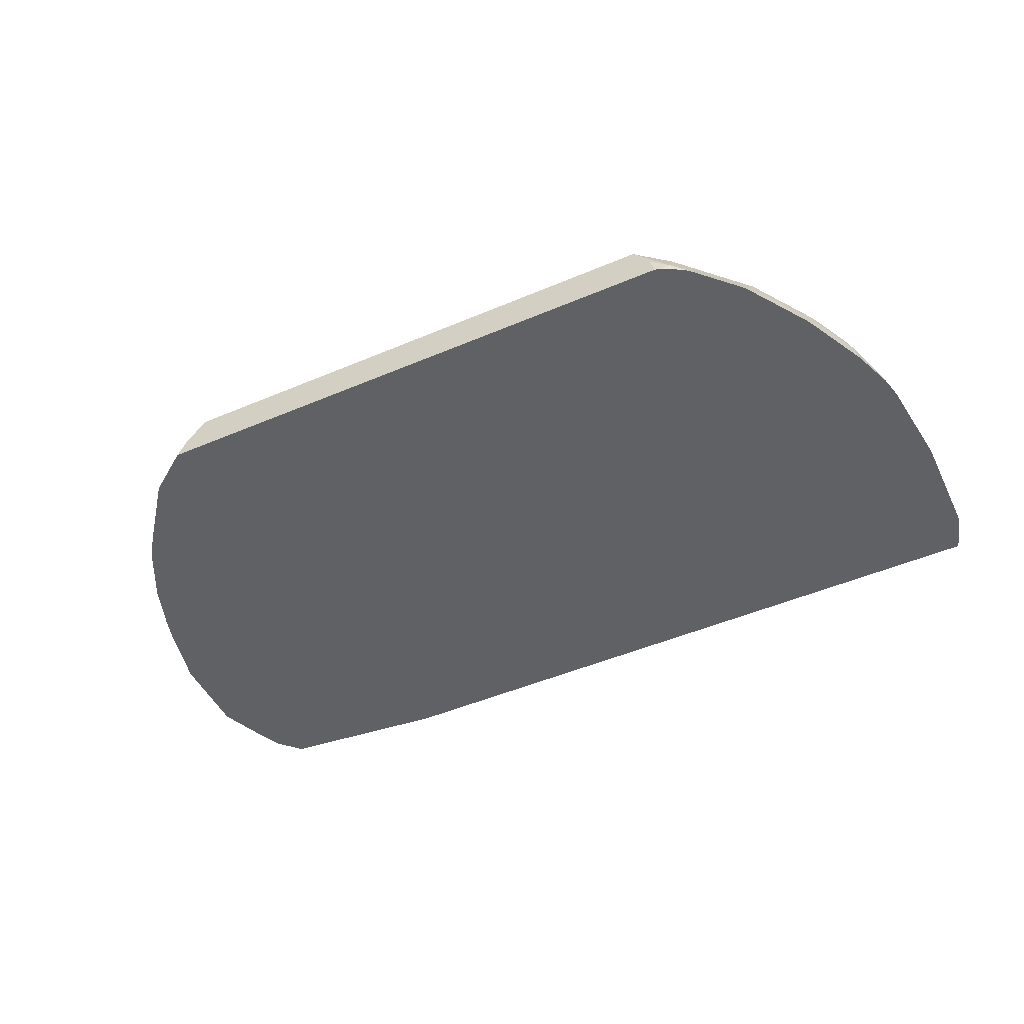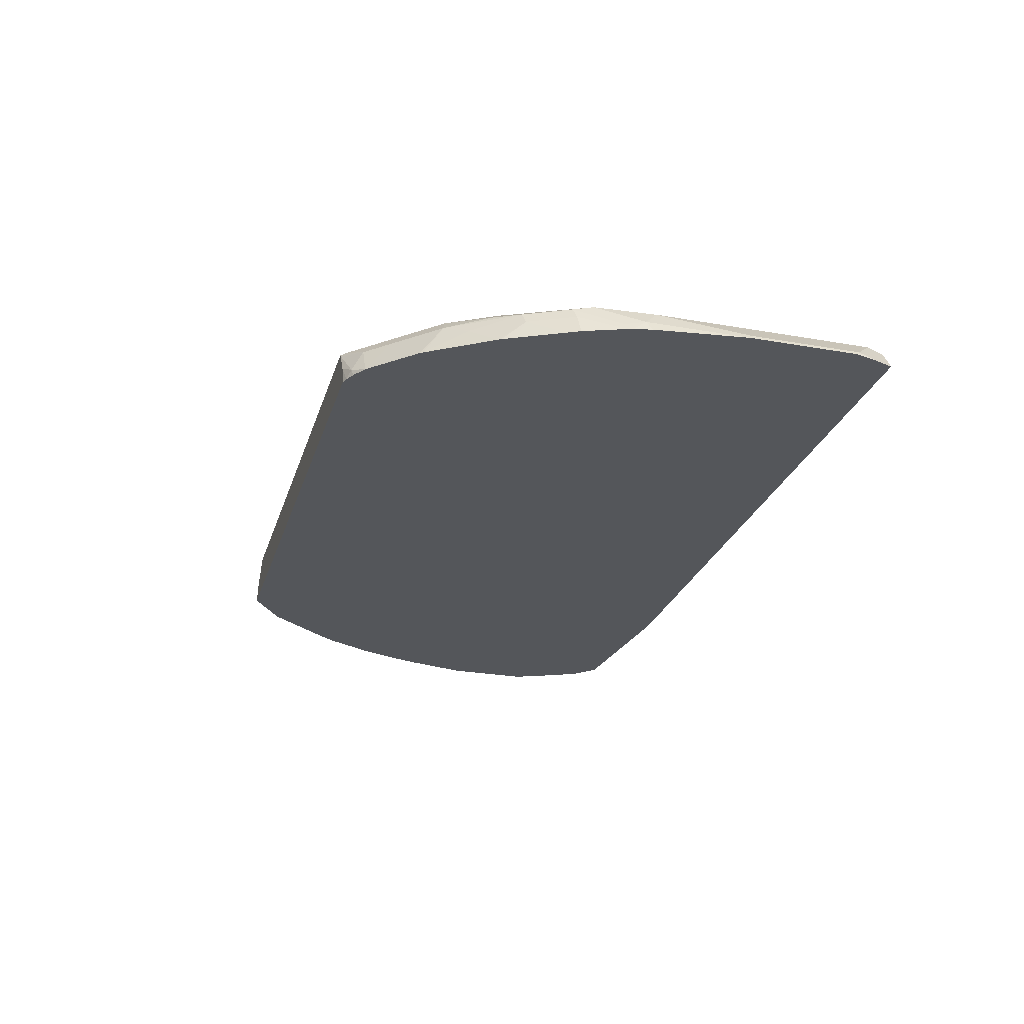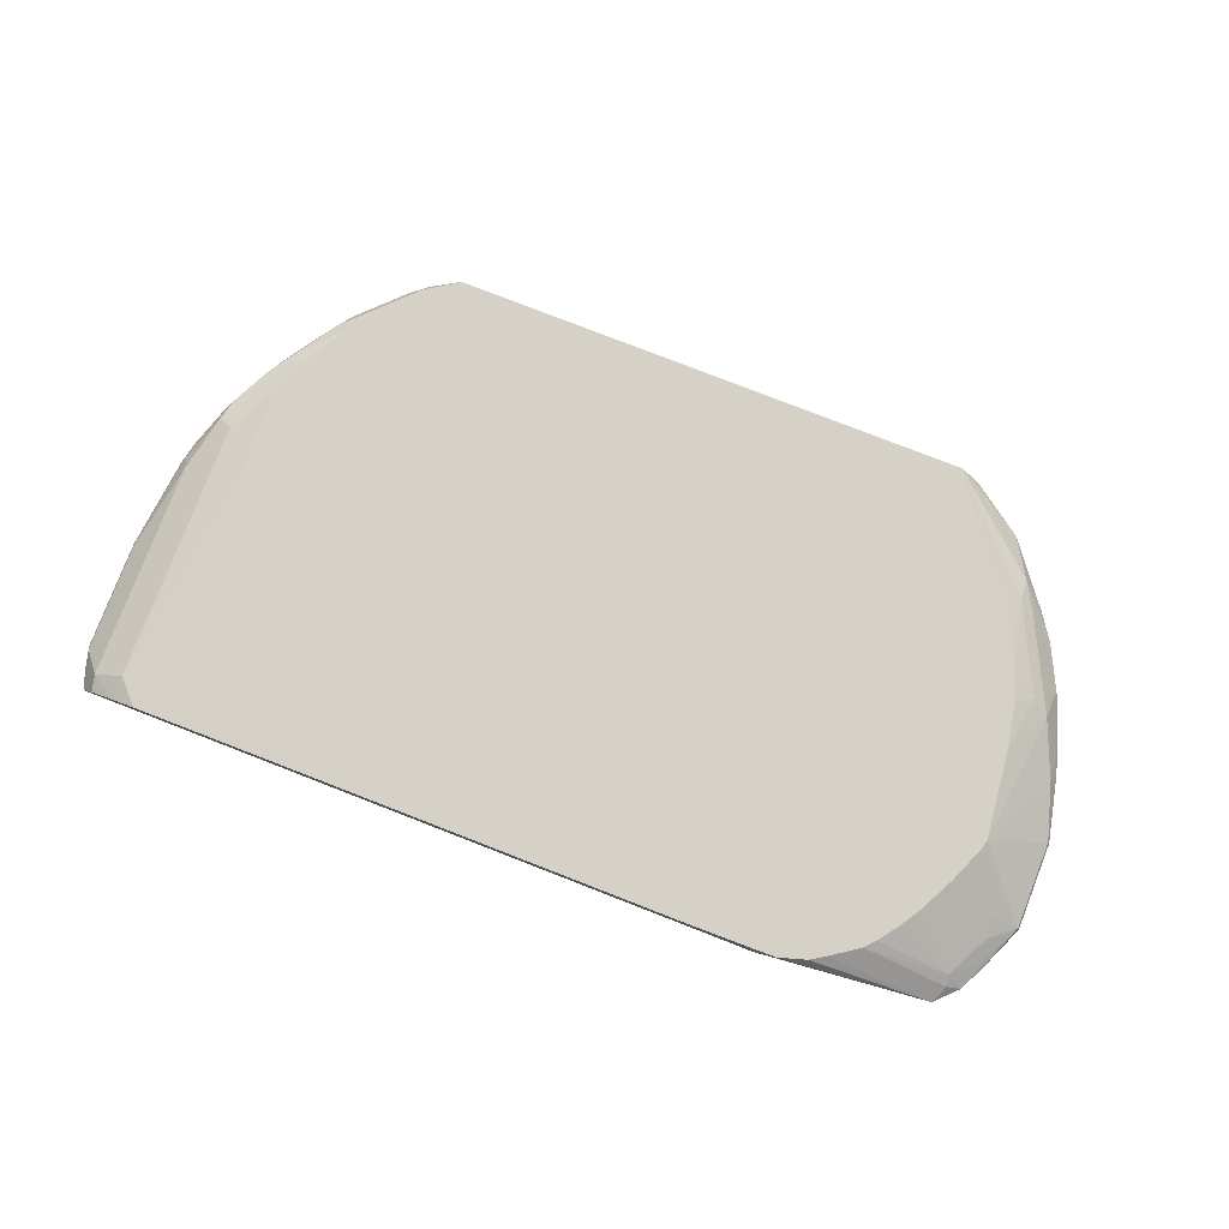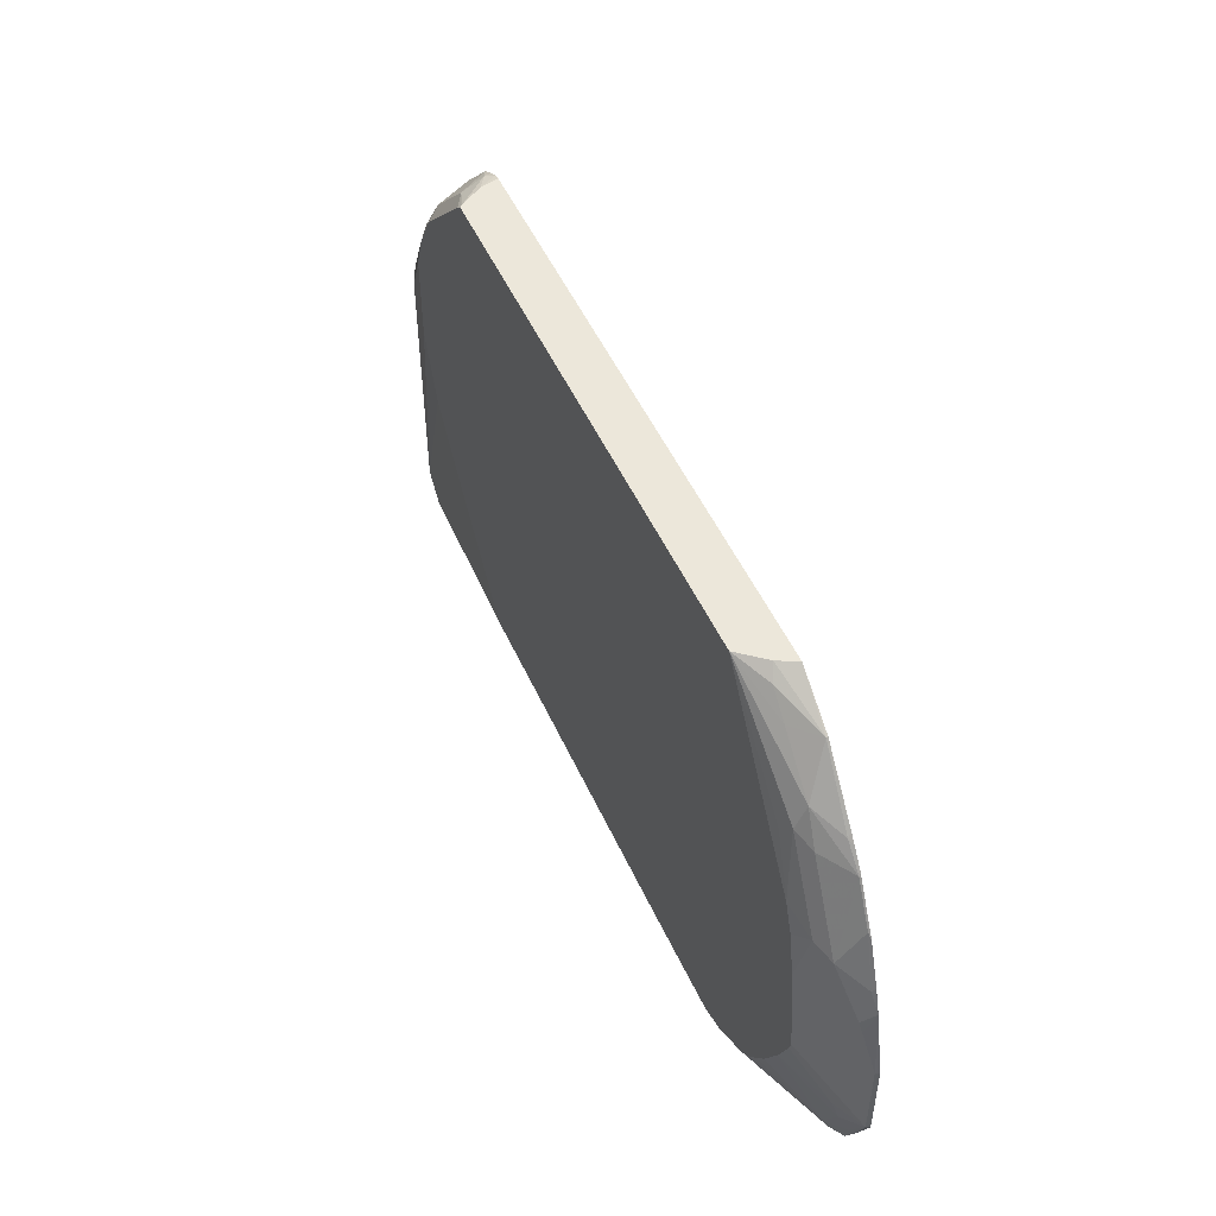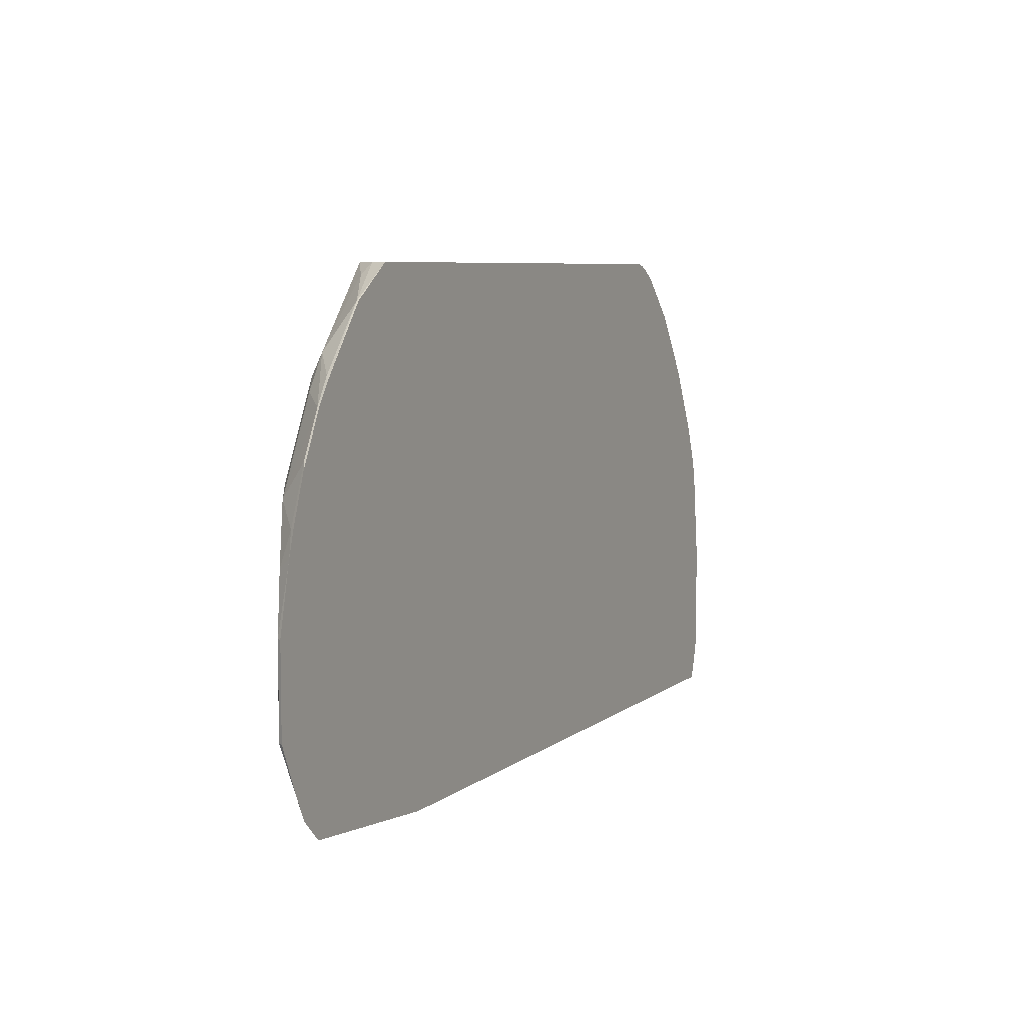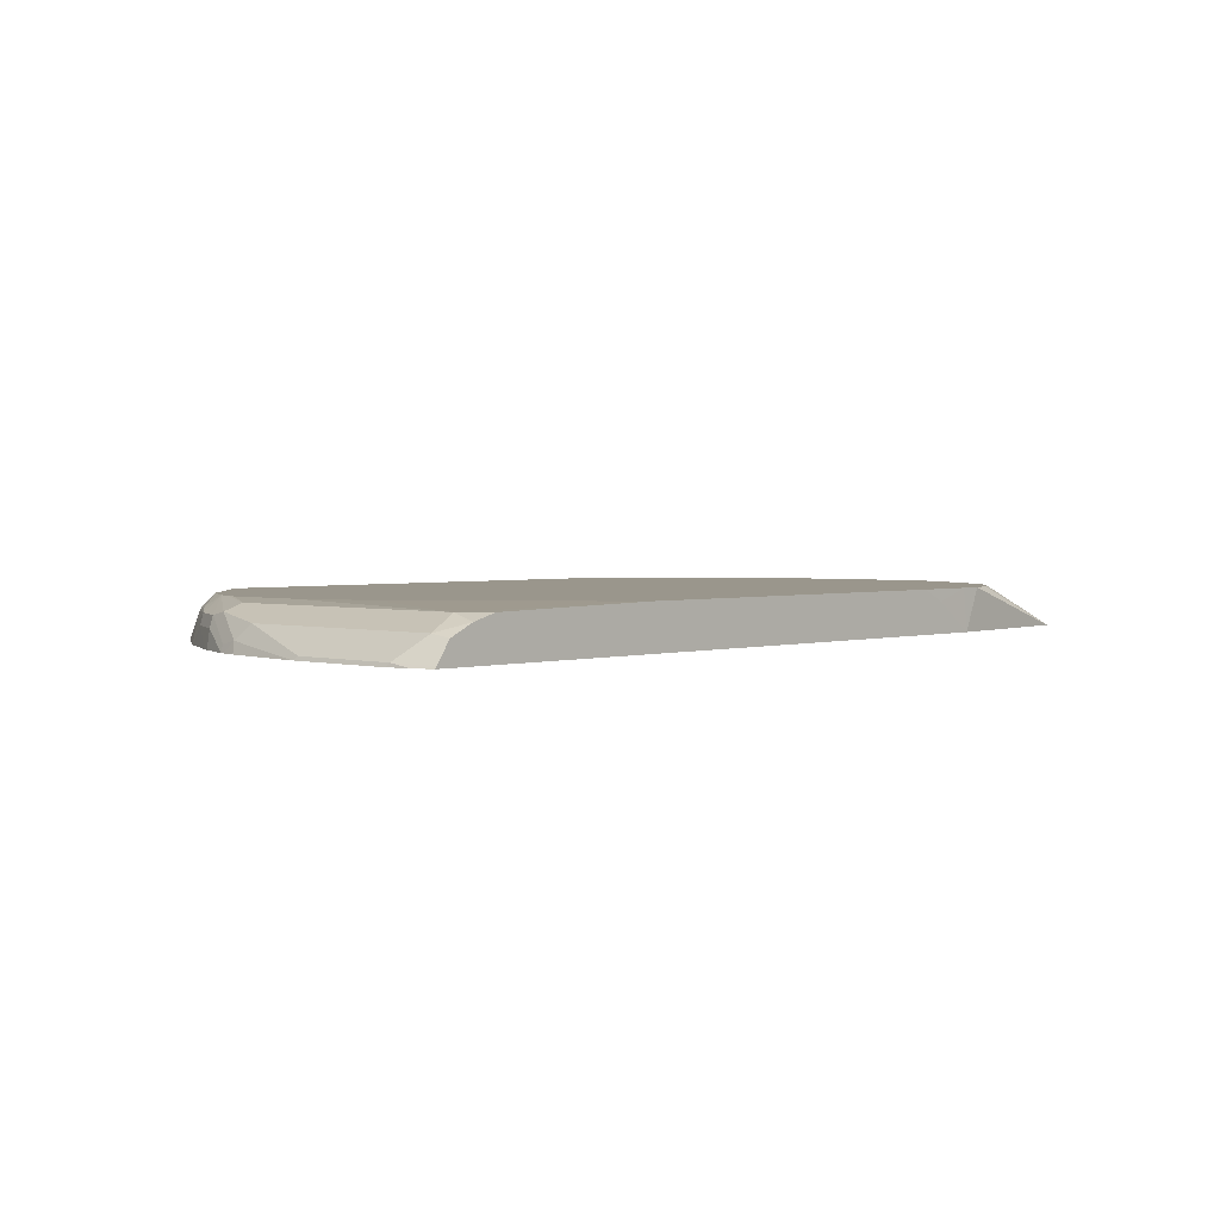
<metadata>
{"format":"obj","ext":"obj","renderer":"f3d","projection":"perspective","resolution":1024,"background":"white","views":[{"elev":-48.8,"azim":25.3,"up":"+Y"},{"elev":-25.7,"azim":74.2,"up":"+Y"},{"elev":79.6,"azim":-158.8,"up":"+Y"},{"elev":50.3,"azim":-113.8,"up":"+Z"},{"elev":6.8,"azim":-63.6,"up":"+Z"},{"elev":2.5,"azim":133.3,"up":"+Y"}]}
</metadata>
<code>
v 0.3836 -0.07052 -0.2411
v 0.3824 -0.06856 -0.2411
v 0.3894 -0.07052 -0.2238
v -0.2017 -0.07052 -0.2411
v 0.3925 -0.06746 -0.2085
v 0.3713 -0.0519 -0.2411
v 0.394 -0.07052 -0.2054
v -0.348 -0.07052 -0.2268
v -0.218 -0.03403 -0.2402
v -0.1982 -0.03403 -0.2405
v -0.2003 -0.06947 -0.2411
v 0.3741 -0.04907 -0.2269
v 0.3925 -0.06746 -0.1165
v 0.3515 -0.04234 -0.2411
v 0.394 -0.07052 -0.1135
v -0.3541 -0.07052 -0.2208
v -0.3542 -0.0644 -0.2116
v -0.2787 -0.03403 -0.2086
v -0.2548 -0.03403 -0.2249
v -0.2419 -0.03403 -0.233
v -0.1434 -0.03403 -0.2411
v -0.1646 -0.04435 -0.2411
v 0.3741 -0.04907 -0.04291
v 0.3495 -0.0368 -0.2208
v 0.3312 -0.0368 -0.2411
v 0.3802 -0.06133 -0.03067
v 0.3848 -0.07052 -0.03525
v -0.3664 -0.07052 -0.2084
v -0.3519 -0.0598 -0.2024
v -0.2873 -0.03403 -0.1995
v 0.1838 -0.03403 -0.2411
v 0.3618 -0.04293 0.006097
v 0.2604 -0.03403 -0.1458
v 0.3033 -0.03403 -0.08937
v 0.3256 -0.03403 -0.03125
v 0.3495 -0.0368 -2.321e-05
v 0.3772 -0.0644 -0.0138
v 0.3802 -0.07052 -0.01534
v 0.3814 -0.07052 -0.0198
v -0.3782 -0.07052 -0.184
v -0.3925 -0.06746 -0.1472
v -0.3741 -0.06746 -0.184
v -0.3703 -0.0598 -0.1656
v -0.3265 -0.03403 -0.1338
v -0.3095 -0.03403 -0.1672
v -0.3068 -0.03403 -0.1713
v -0.2992 -0.03403 -0.183
v 0.3587 -0.046 0.02296
v 0.3164 -0.03403 0.06855
v 0.3148 -0.03403 0.07271
v 0.3256 -0.03403 0.04232
v 0.3228 -0.03403 0.05169
v 0.3633 -0.0552 0.02067
v 0.3672 -0.07052 0.01875
v -0.394 -0.07052 -0.1472
v -0.3925 -0.06746 -0.07359
v -0.3417 -0.03403 -0.09474
v -0.3392 -0.03403 -0.1036
v -0.368 -0.0552 -0.1472
v 0.3404 -0.046 0.05976
v 0.325 -0.04293 0.0797
v 0.2916 -0.03403 0.1118
v 0.345 -0.0552 0.05747
v 0.3621 -0.07052 0.029
v -0.394 -0.07052 -0.07359
v -0.3815 -0.07052 -0.01905
v -0.3802 -0.06133 -0.03679
v -0.3557 -0.04907 0.01838
v -0.3329 -0.03403 -0.01947
v -0.3772 -0.0598 -0.02763
v 0.337 -0.07052 0.07829
v 0.3036 -0.046 0.115
v 0.3189 -0.0552 0.09811
v 0.2604 -0.03403 0.143
v 0.3384 -0.07052 0.07612
v 0.3437 -0.07052 0.06576
v -0.375 -0.07052 0.0026
v -0.3741 -0.06746 -2.321e-05
v -0.3404 -0.0414 0.02758
v -0.3587 -0.06899 0.04598
v -0.3404 -0.06899 0.08279
v -0.3189 -0.04907 0.09199
v -0.3256 -0.03403 0.01838
v 0.3015 -0.07052 0.1313
v 0.2995 -0.07052 0.1339
v 0.2668 -0.046 0.1518
v 0.2236 -0.03403 0.1798
v -0.3618 -0.07052 0.0399
v -0.3036 -0.0414 0.1012
v -0.3167 -0.03403 0.04261
v -0.3404 -0.07052 0.08279
v -0.3394 -0.07052 0.08478
v -0.3289 -0.07052 0.09981
v -0.325 -0.06746 0.1042
v -0.3036 -0.0506 0.1196
v 0.2627 -0.07052 0.1707
v 0.2483 -0.046 0.1702
v 0.218 -0.03403 0.1842
v -0.2944 -0.0368 0.09199
v -0.2216 -0.03403 0.1842
v -0.3235 -0.07052 0.1073
v -0.2851 -0.06899 0.1564
v -0.2668 -0.0506 0.1564
v 0.2483 -0.0644 0.1794
v 0.2504 -0.07052 0.1783
v 0.2202 -0.0363 0.1842
v -0.2483 -0.0506 0.1748
v -0.2389 -0.05507 0.1842
v -0.2851 -0.07052 0.1564
v -0.2466 -0.07052 0.1842
v -0.246 -0.06942 0.1842
v 0.2324 -0.0552 0.1842
v 0.2422 -0.07052 0.1824
v 0.2364 -0.07052 0.1842
f 60 72 73
f 60 61 72
f 60 71 63
f 57 70 68
f 56 67 57
f 57 68 69
f 56 66 67
f 56 65 66
f 53 64 54
f 53 63 64
f 57 67 70
f 60 73 71
f 66 77 78
f 62 74 72
f 63 71 75
f 63 75 76
f 63 76 64
f 66 78 70
f 66 70 67
f 68 79 69
f 68 70 78
f 68 78 80
f 50 62 61
f 68 80 81
f 61 62 72
f 50 61 60
f 36 51 52
f 48 60 63
f 68 81 82
f 29 42 41
f 29 41 43
f 29 43 44
f 29 44 45
f 29 45 46
f 29 46 47
f 29 47 30
f 32 36 49
f 32 49 50
f 32 50 48
f 48 63 53
f 36 52 49
f 38 48 53
f 40 55 41
f 41 55 65
f 41 65 56
f 41 56 57
f 41 57 58
f 41 58 59
f 41 59 43
f 43 59 44
f 44 59 58
f 48 50 60
f 37 48 38
f 68 82 89
f 95 103 100
f 69 79 83
f 95 102 103
f 28 42 29
f 96 97 104
f 96 104 105
f 97 98 106
f 97 106 104
f 98 100 108
f 98 108 111
f 98 111 110
f 98 110 114
f 98 114 112
f 94 102 95
f 98 112 106
f 100 107 108
f 101 109 102
f 102 110 111
f 102 111 108
f 102 108 107
f 102 107 103
f 102 109 110
f 104 106 112
f 104 112 113
f 104 113 105
f 112 114 113
f 100 103 107
f 94 101 102
f 93 101 94
f 90 99 100
f 71 73 84
f 72 85 84
f 72 84 73
f 72 74 87
f 72 87 86
f 72 86 96
f 72 96 85
f 77 88 78
f 78 88 80
f 79 89 90
f 79 90 83
f 80 88 81
f 81 88 91
f 81 91 92
f 81 92 93
f 81 93 94
f 81 94 95
f 81 95 82
f 82 95 89
f 86 87 97
f 86 97 96
f 87 98 97
f 89 99 90
f 89 95 100
f 89 100 99
f 68 89 79
f 28 41 42
f 38 53 54
f 26 48 37
f 1 40 28
f 1 28 16
f 1 16 8
f 1 8 4
f 1 4 11
f 1 11 22
f 1 22 21
f 1 21 31
f 1 31 25
f 1 25 14
f 1 14 6
f 1 55 40
f 1 6 2
f 2 6 5
f 3 5 7
f 4 8 9
f 4 9 10
f 4 10 11
f 5 12 23
f 5 23 13
f 5 13 15
f 5 15 7
f 5 6 12
f 6 14 12
f 2 5 3
f 1 65 55
f 1 66 65
f 1 77 66
f 1 2 3
f 1 3 7
f 1 7 15
f 1 15 27
f 1 27 39
f 1 39 38
f 1 38 54
f 28 40 41
f 1 64 76
f 1 76 75
f 1 75 71
f 1 71 84
f 1 84 85
f 1 85 96
f 1 96 105
f 1 105 113
f 1 113 114
f 1 114 110
f 1 110 109
f 1 109 101
f 1 101 93
f 1 93 92
f 1 92 91
f 1 91 88
f 1 88 77
f 8 16 17
f 8 17 18
f 1 54 64
f 8 19 20
f 10 22 11
f 12 14 24
f 12 24 36
f 12 36 32
f 12 32 23
f 13 23 15
f 14 25 24
f 15 23 26
f 15 26 27
f 16 28 17
f 17 29 18
f 10 21 22
f 17 28 29
f 23 32 26
f 24 25 31
f 24 31 33
f 24 33 34
f 24 34 35
f 24 35 51
f 24 51 36
f 26 38 39
f 26 39 27
f 26 32 48
f 8 18 19
f 18 29 30
f 9 21 10
f 26 37 38
f 9 33 31
f 9 31 21
f 9 20 19
f 9 19 18
f 8 20 9
f 9 30 47
f 9 47 46
f 9 46 45
f 9 45 44
f 9 44 58
f 9 58 57
f 9 57 69
f 9 69 83
f 9 83 90
f 9 18 30
f 9 100 98
f 9 90 100
f 9 35 34
f 9 52 51
f 9 49 52
f 9 50 49
f 9 51 35
f 9 74 62
f 9 87 74
f 9 98 87
f 9 62 50
f 9 34 33

</code>
